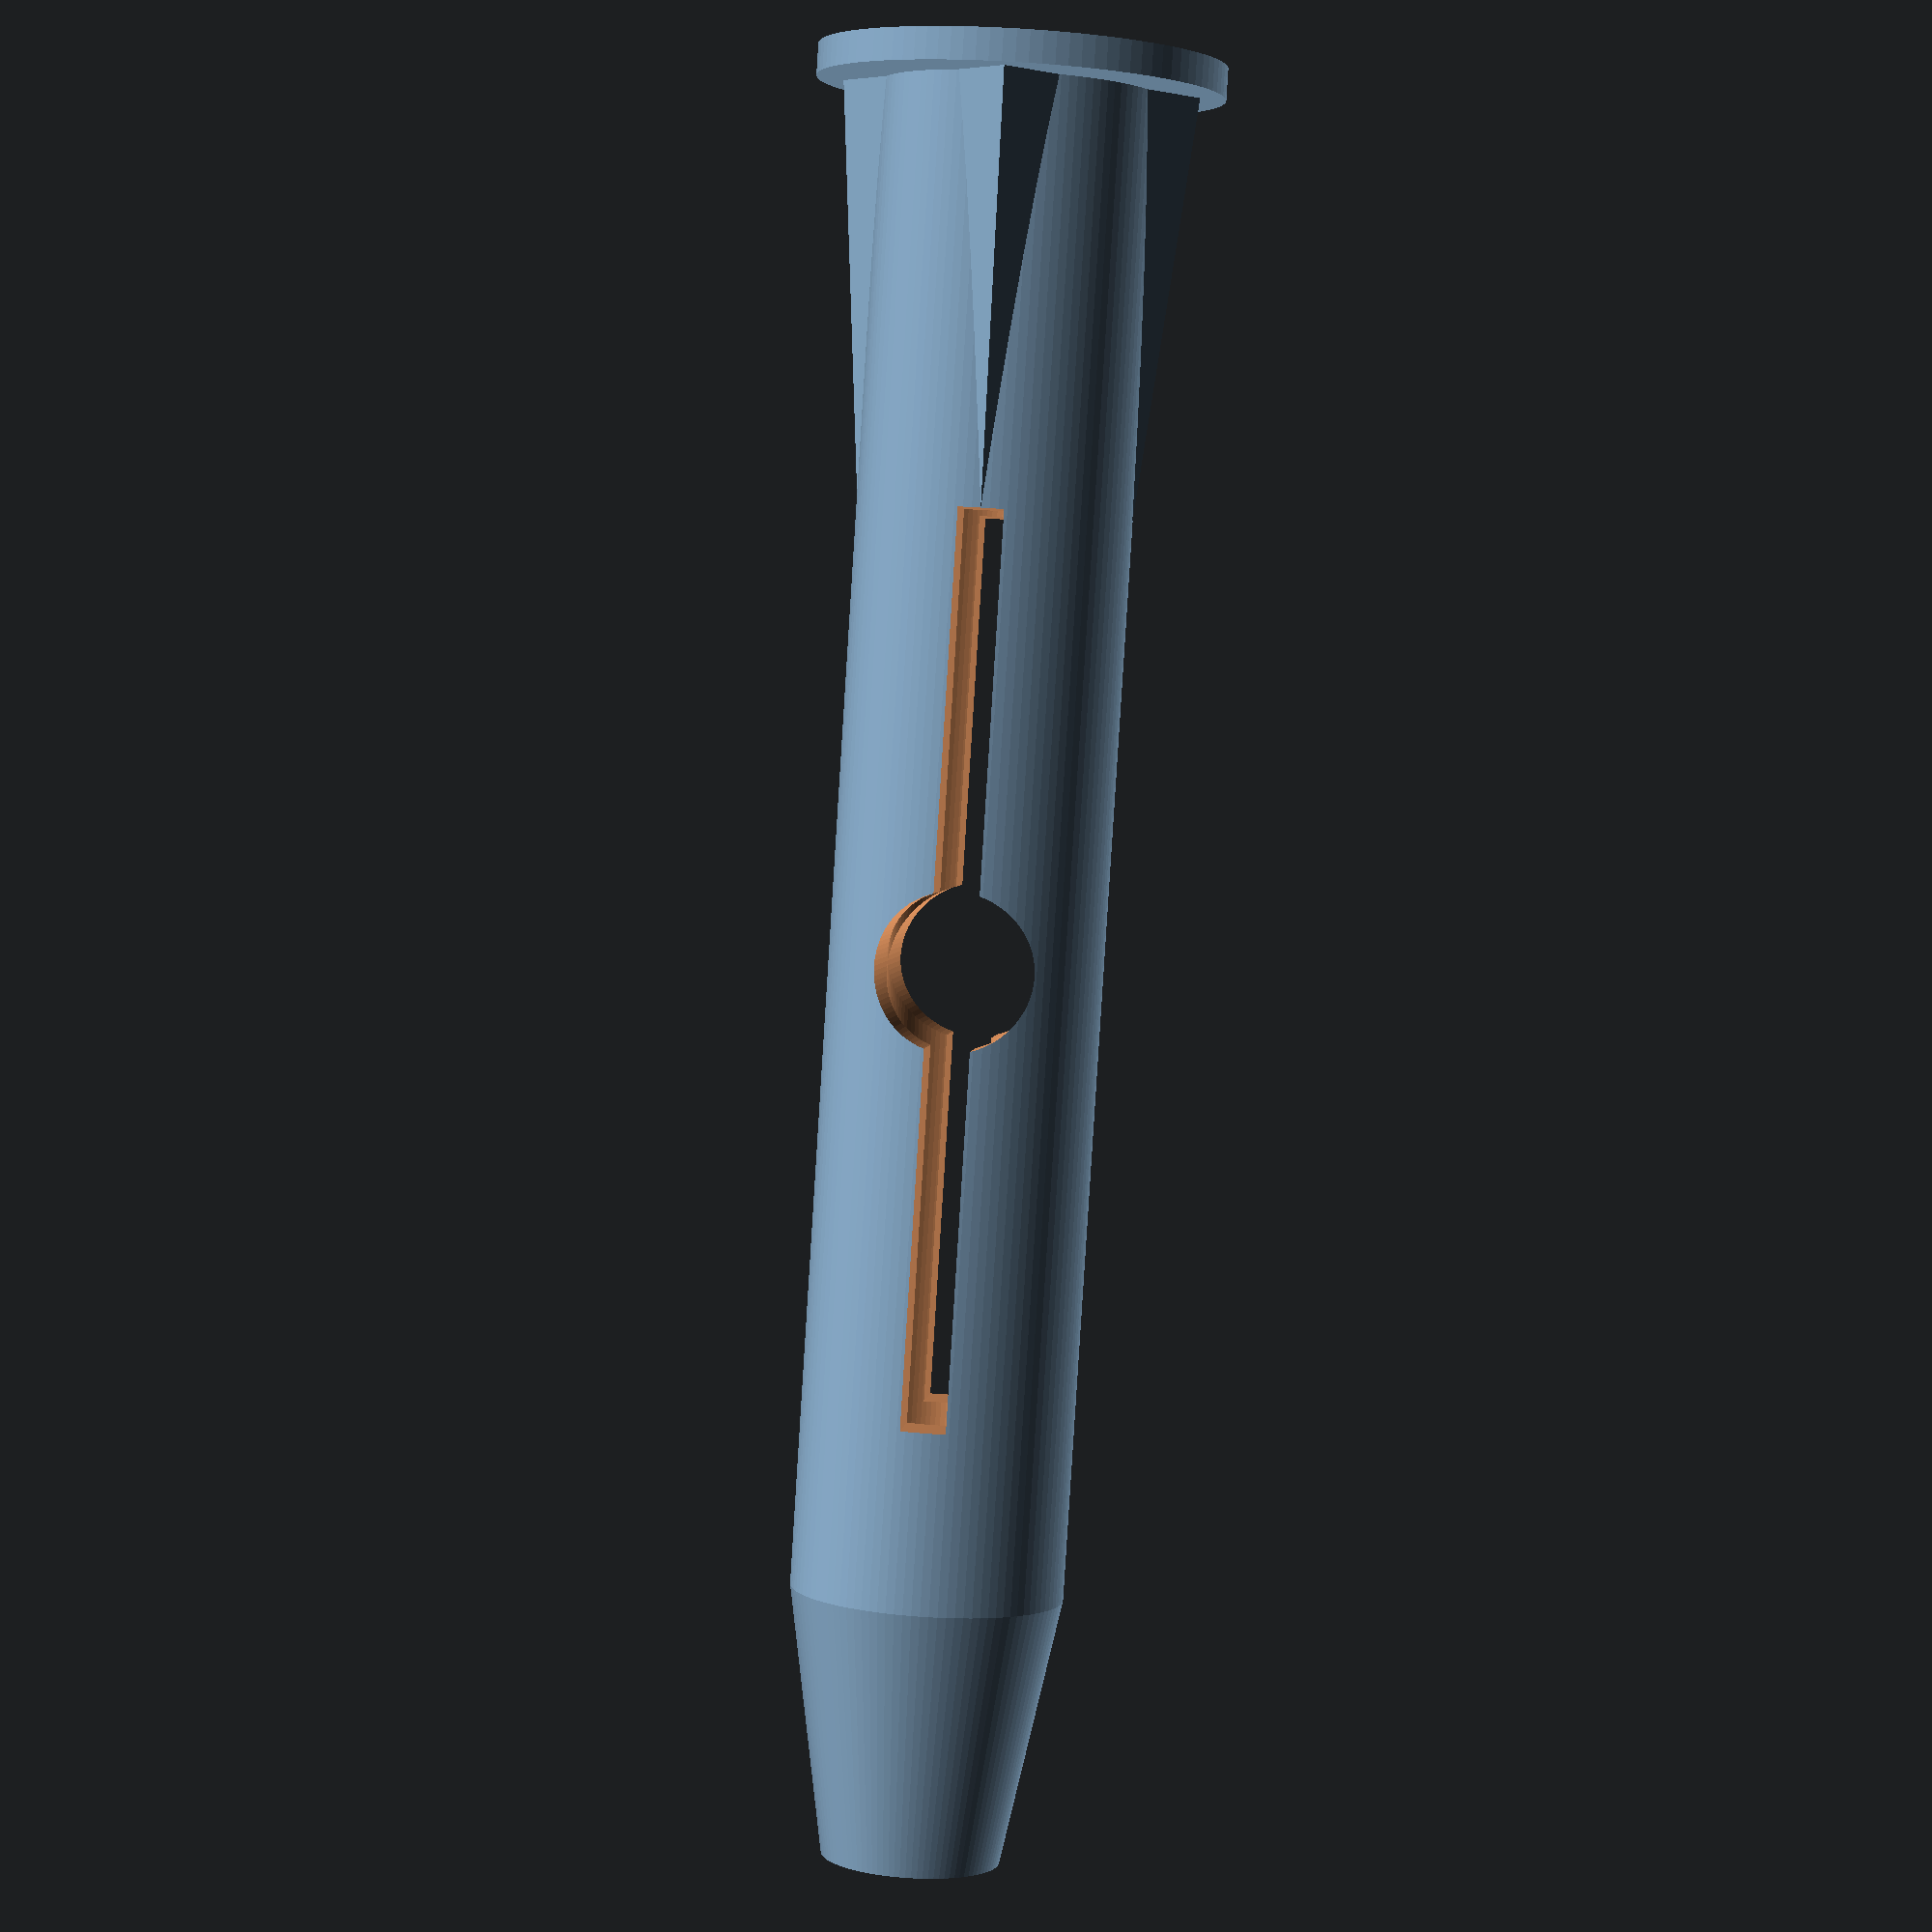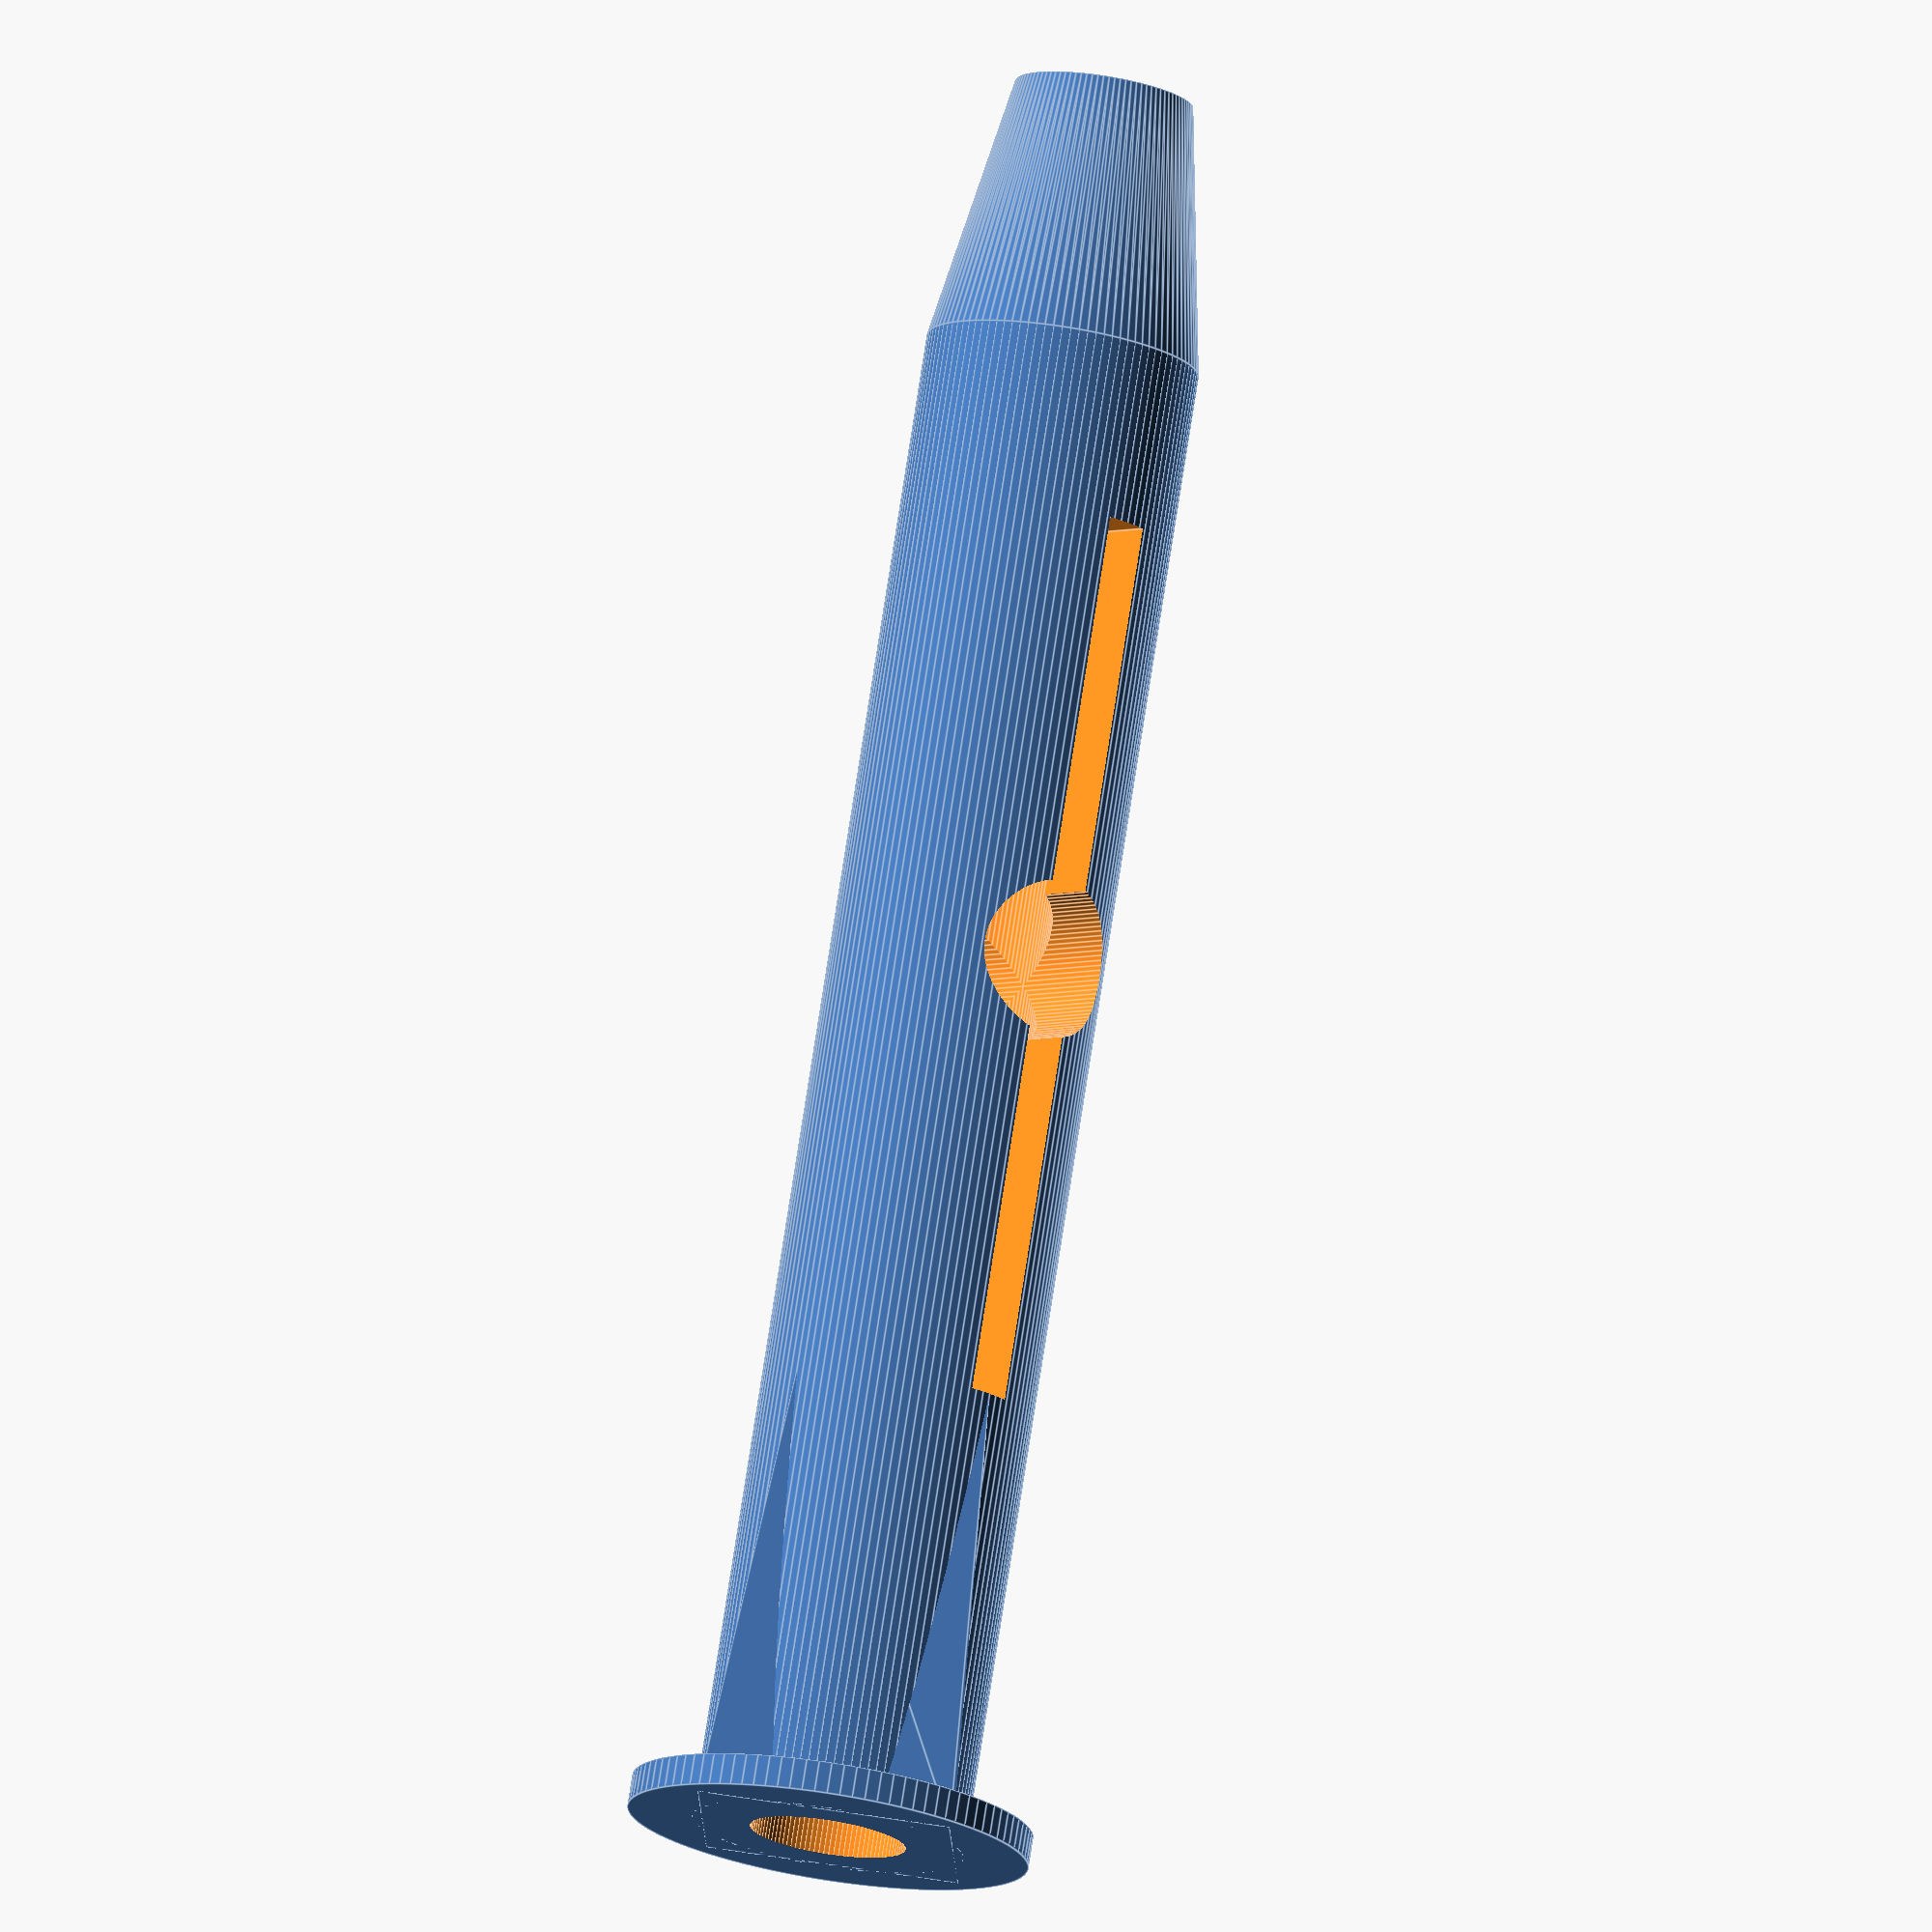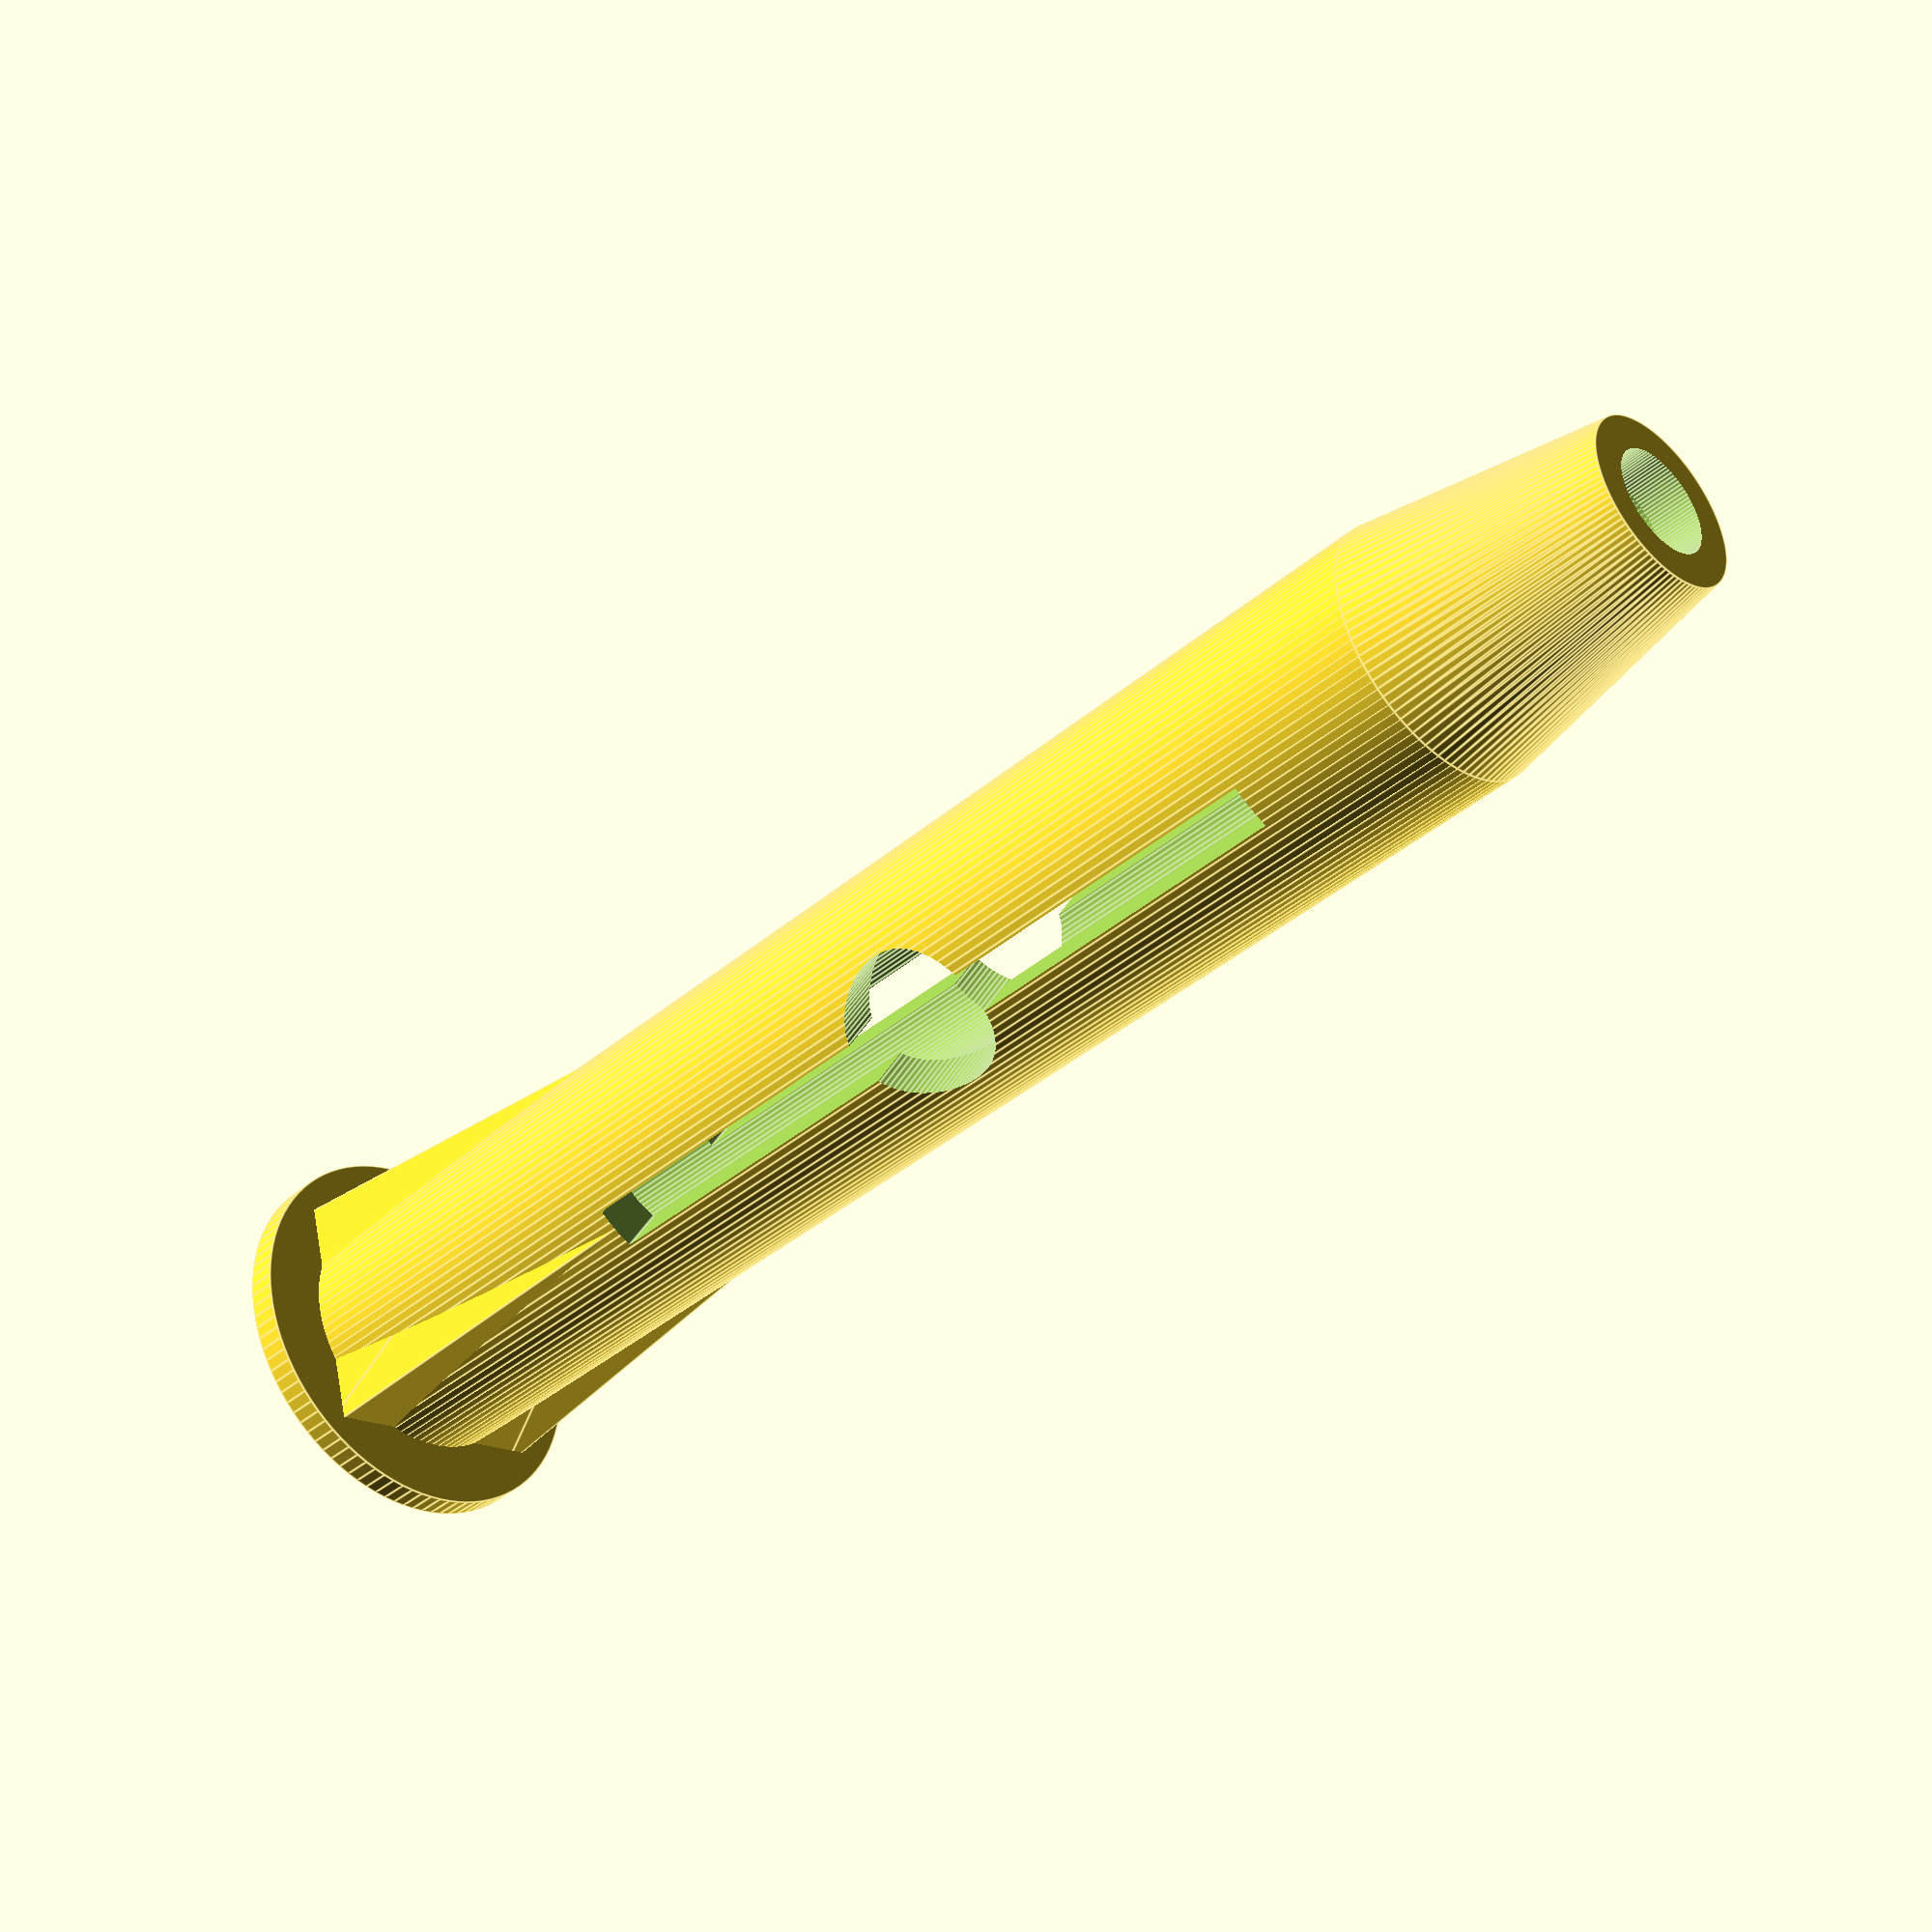
<openscad>
$fn=100;	

//Size
Diameter = 6.1;
Length = 40;
HoleDiameter = 3.5;

//Tip
TipDiameter = 4;
TipHeight = 6;

//Colar
CollarDiameter = 9;
CollarHeight = 0.7;

//Ribs
RibNr = 4;
RibDiameter = 8;
RibHeight = 10;

//Sleeves
SleeveStart = Length / 4;
SleeveLength = Length / 2;
SleeveWidth = 1;

//Folding/Weakening Hole
FoldingHoleDiameter = 3.5;


difference(){

  union(){
    cylinder(d=Diameter,h=Length - TipHeight);
    
    //tip
    translate([0,0,Length - TipHeight]){
      cylinder(r1=Diameter/2,r2=TipDiameter/2,h=TipHeight);
    }
    
    //colar
    cylinder(d=CollarDiameter,h=CollarHeight);
    
    //ribs
    cylinder(r1=RibDiameter/2,r2=Diameter/2,h=RibHeight,$fn=RibNr);
   
  }

  translate([0,0,-1]){
    cylinder(d=HoleDiameter,h=Length);
  }
  
  translate([0,0,Length-2]){
   cylinder(d=HoleDiameter-((HoleDiameter/100) * 30),h=3);
  }
  
  //Sleeves
  translate([0-SleeveWidth/2,-Diameter,SleeveStart]){
    cube([SleeveWidth,Diameter*2,SleeveLength]);
  }
  
  //FoldingHole
   translate([0/2,Diameter,Length/2]){
      rotate([90,0,0]){
        cylinder(d=FoldingHoleDiameter,h=Diameter*2);
      }
   }
 
}

</openscad>
<views>
elev=86.8 azim=354.1 roll=176.4 proj=p view=solid
elev=282.5 azim=317.0 roll=188.8 proj=o view=edges
elev=39.7 azim=209.6 roll=316.3 proj=p view=edges
</views>
